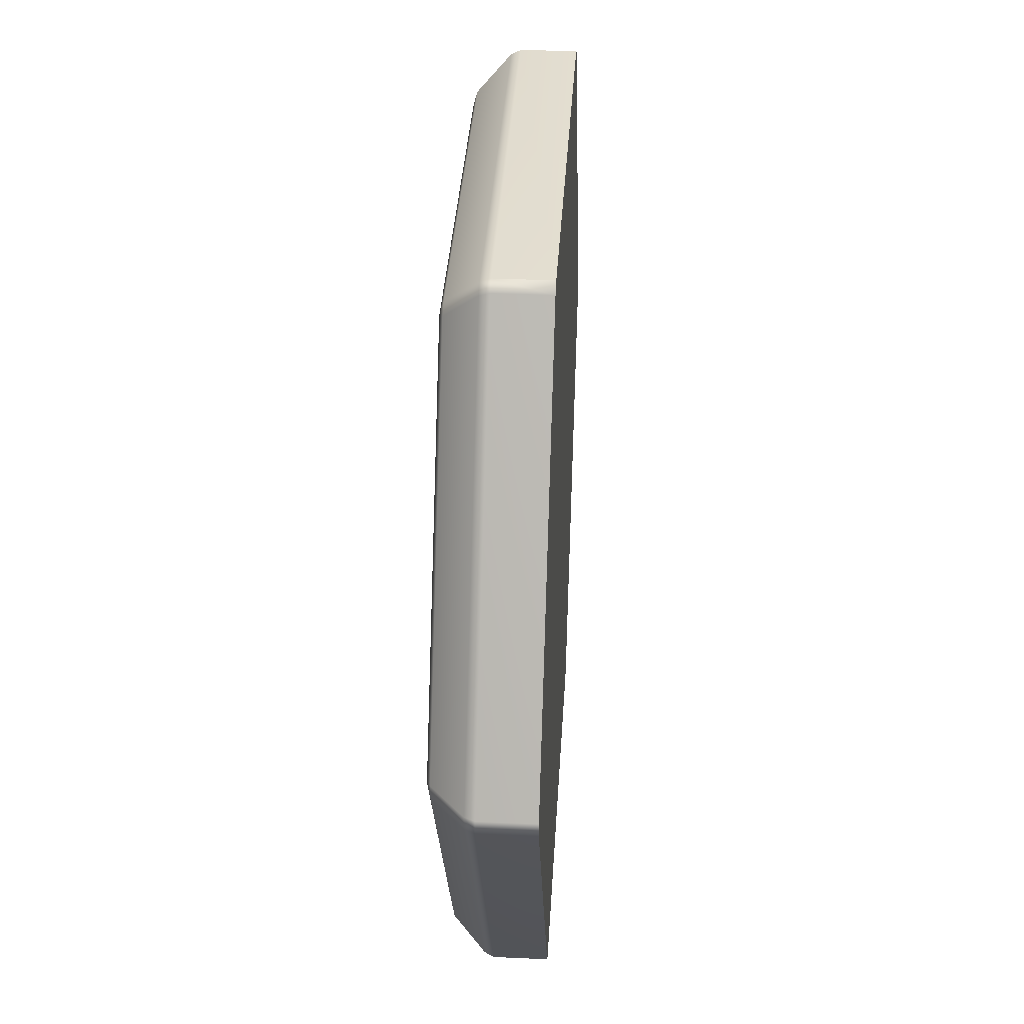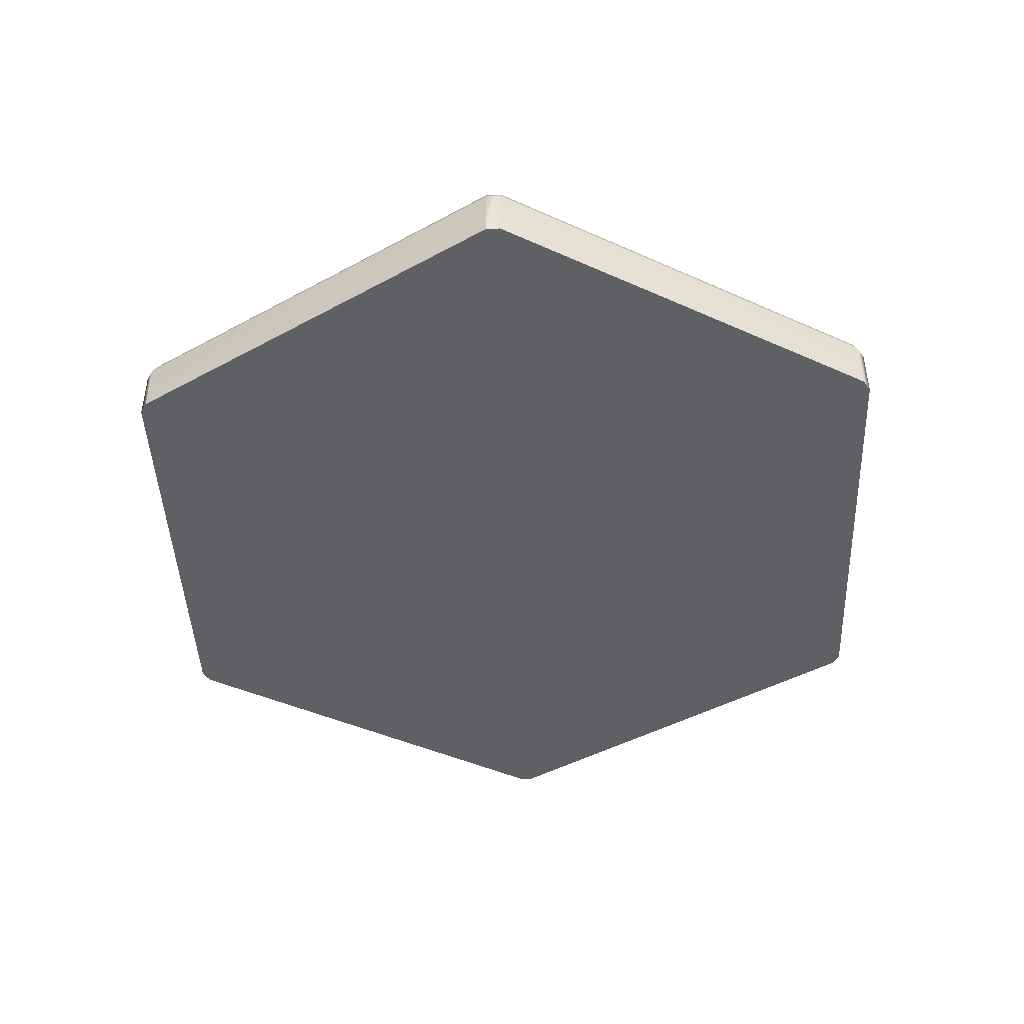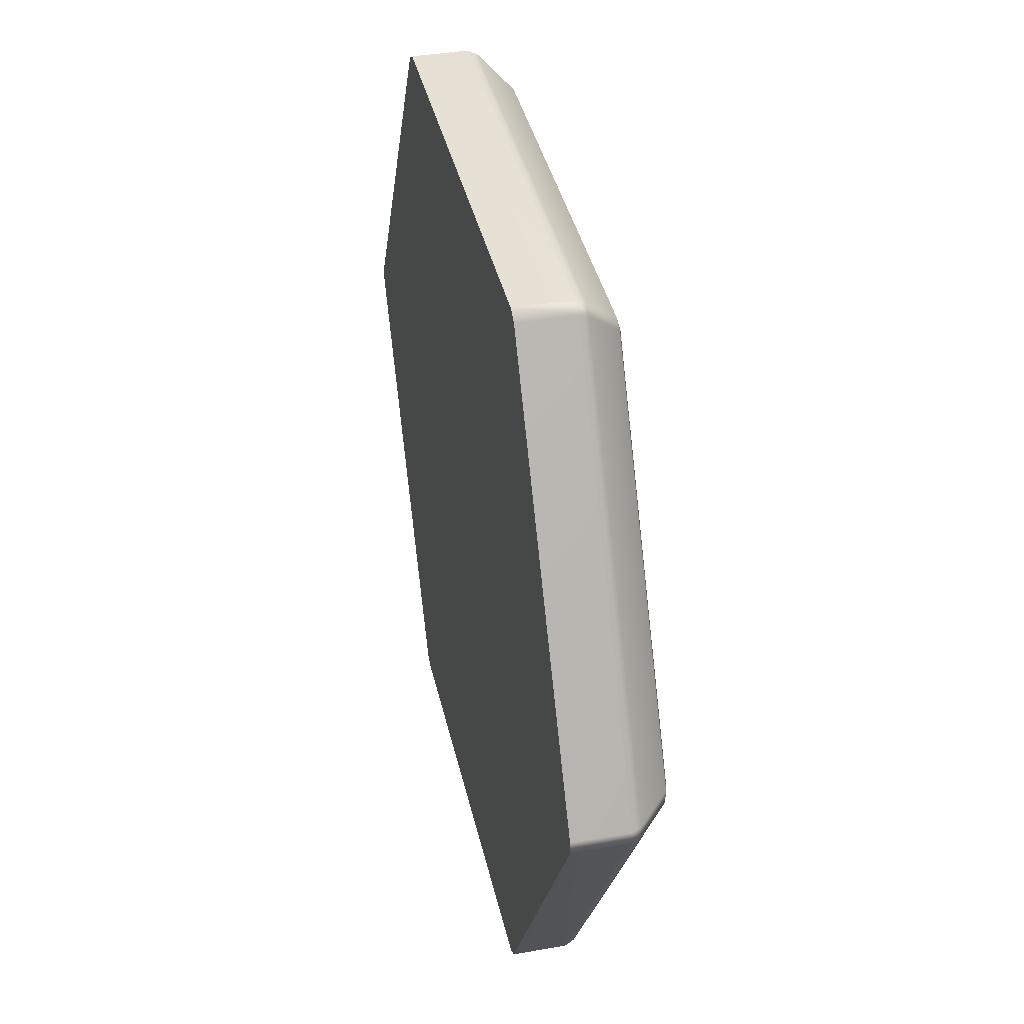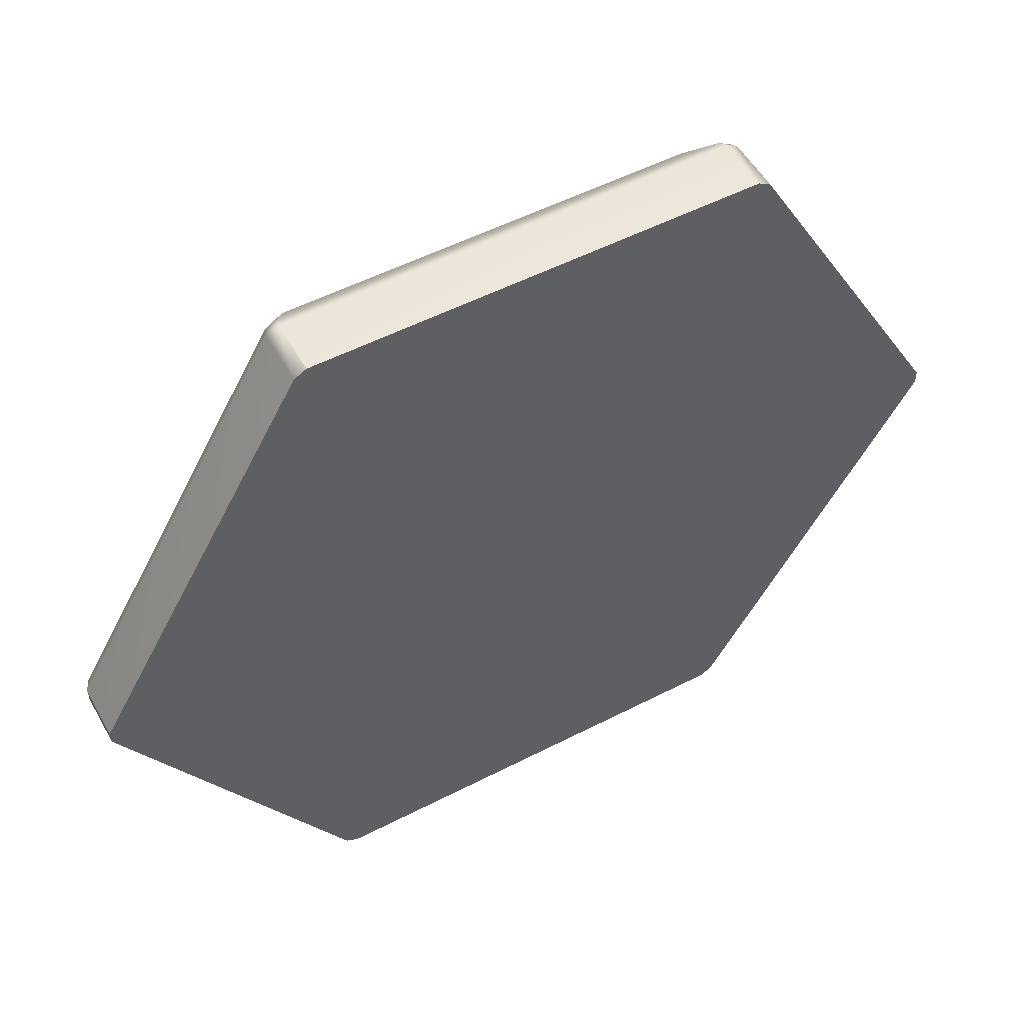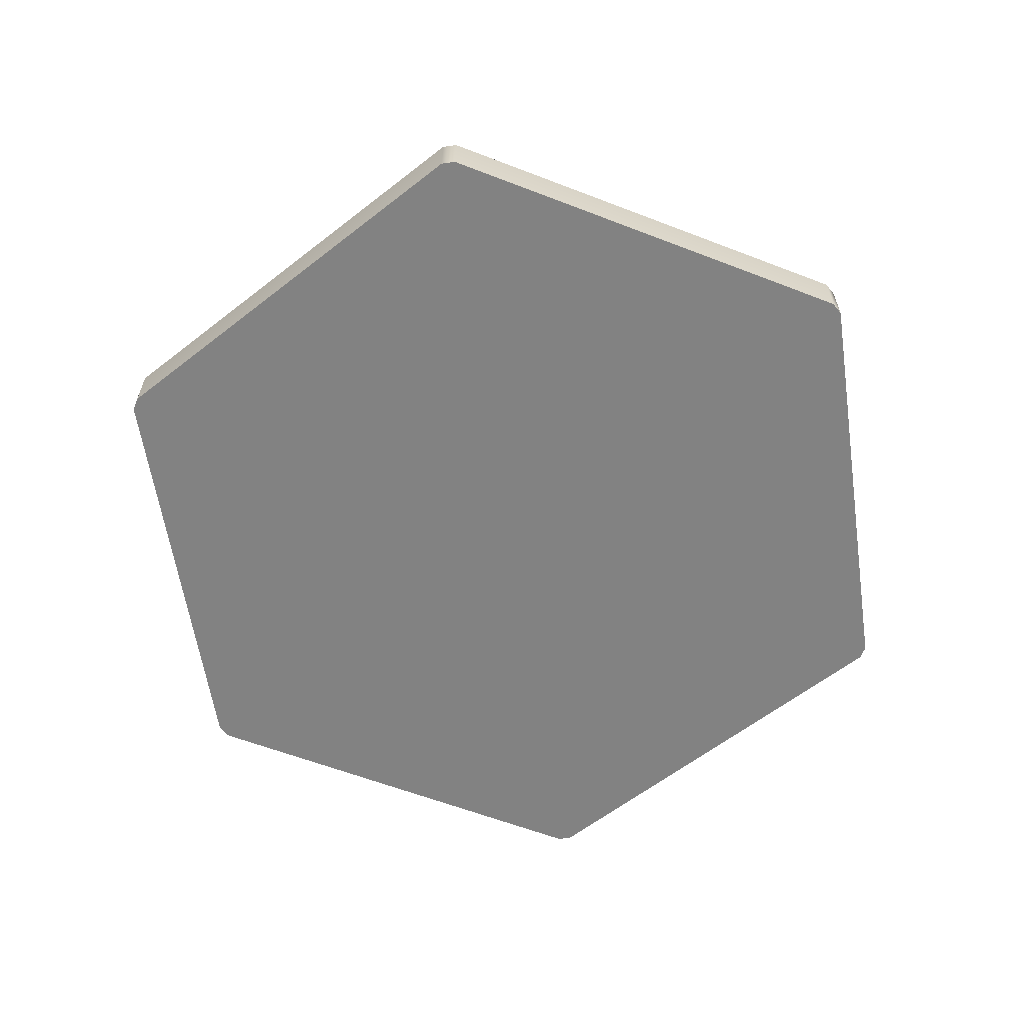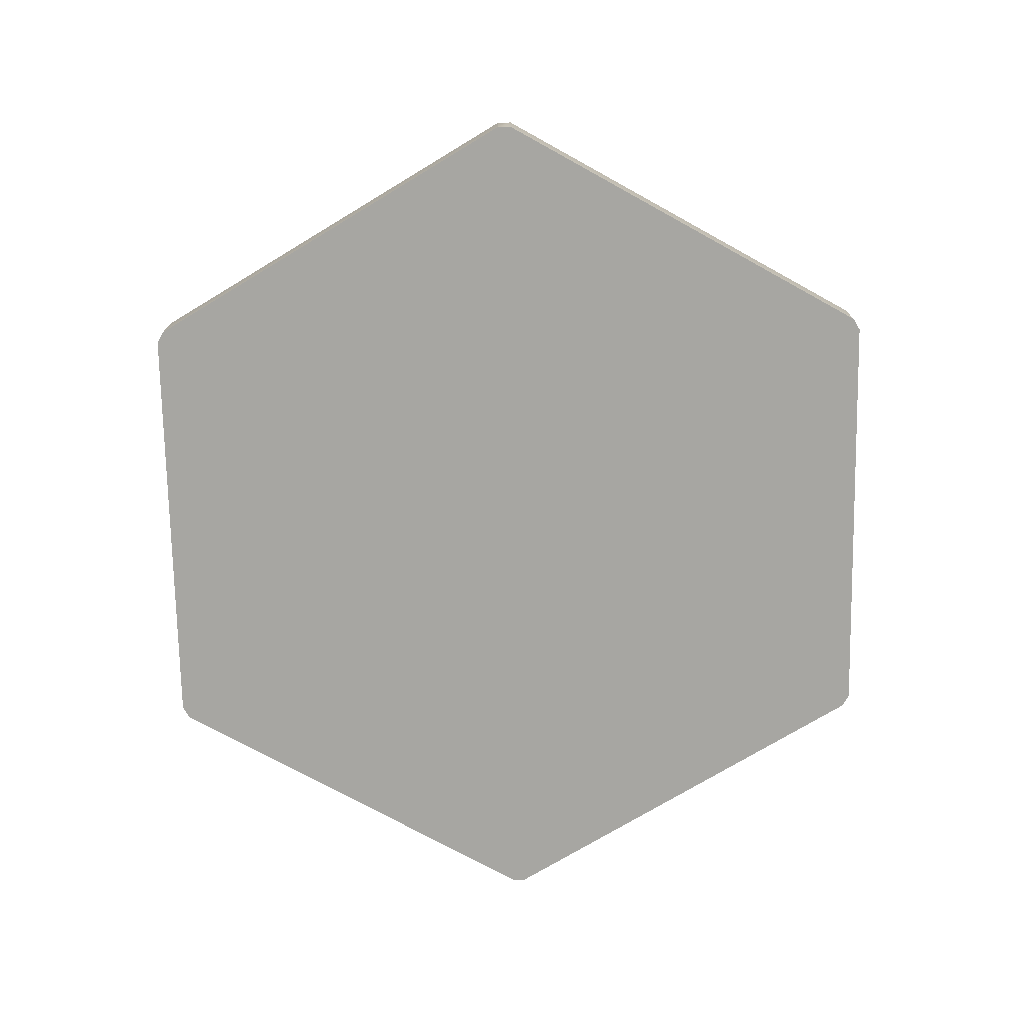
<metadata>
{"format":"obj","ext":"obj","renderer":"f3d","projection":"perspective","resolution":1024,"background":"white","views":[{"elev":35.9,"azim":-86.6,"up":"+Z"},{"elev":-44.8,"azim":-147.6,"up":"+Y"},{"elev":38.9,"azim":77.6,"up":"+Z"},{"elev":53.1,"azim":-28.9,"up":"+Z"},{"elev":-60.7,"azim":-81.5,"up":"+Y"},{"elev":-74.0,"azim":-148.9,"up":"+Y"}]}
</metadata>
<code>
g Hexagon_06_MO
v -1.118 0.2688 2.007
v -1.118 -0.003842 2.007
v -1.179 -0.003842 1.971
v -1.179 0.2688 1.971
v -2.297 -0.003842 0.03555
v -2.297 0.2688 0.03555
v -2.297 -0.003842 -0.03555
v -2.297 0.2688 -0.03555
v -1.179 -0.003841 -1.971
v -2.274 0.3172 0.03555
v -1.179 0.2688 -1.971
v -1.118 -0.003841 -2.007
v -1.118 0.2688 -2.007
v -1.168 0.3172 -1.951
v -2.274 0.3172 -0.03555
v -1.106 0.3172 1.987
v -1.168 0.3172 1.951
v -2.088 0.4777 0.03555
v 1.118 0.2688 2.007
v -1.118 -0.003842 2.007
v 1.118 -0.003842 2.007
v -1.075 0.4777 -1.791
v -1.106 0.3172 -1.987
v -2.088 0.4777 -0.03555
v -1.013 0.4777 1.826
v -1.075 0.4777 1.791
v -2.027 0.4977 0
v -1.014 0.4977 -1.756
v -1.014 0.4977 1.756
v 1.106 0.3172 1.987
v -1.013 0.4777 -1.826
v -0 0.4977 0
v 1.013 0.4777 1.826
v 1.014 0.4977 -1.756
v 1.013 0.4777 -1.826
v 1.014 0.4977 1.756
v 1.075 0.4777 1.791
v 1.168 0.3172 1.951
v 2.027 0.4977 -0
v 2.088 0.4777 0.03555
v 1.075 0.4777 -1.791
v 1.106 0.3172 -1.987
v 2.274 0.3172 0.03555
v 2.088 0.4777 -0.03555
v 1.168 0.3172 -1.951
v 2.274 0.3172 -0.03555
v 2.297 0.2688 0.03555
v 1.179 0.2688 -1.971
v 1.118 0.2688 -2.007
v 1.118 -0.003841 -2.007
v -1.118 -0.003841 -2.007
v 1.179 -0.003841 -1.971
v 1.118 -0.003841 -2.007
v 2.297 -0.003842 -0.03555
v 2.297 0.2688 -0.03555
v 2.297 -0.003842 0.03555
v 1.179 -0.003842 1.971
v 1.179 0.2688 1.971
v 1.118 -0.003842 2.007
v -1.118 -0.003842 2.007
v 1.118 -0.003842 2.007
v -0.1453 -0.003841 -0.2423
v -1.179 -0.003842 1.971
v 1.179 -0.003842 1.971
v -2.297 -0.003842 0.03555
v 2.297 -0.003842 0.03555
v -2.297 -0.003842 -0.03555
v 2.297 -0.003842 -0.03555
v -1.179 -0.003841 -1.971
v 1.179 -0.003841 -1.971
v -1.118 -0.003841 -2.007
v 1.118 -0.003841 -2.007
g Hexagon_06_MO_0
f -70 -71 -72
f -69 -70 -72
f -68 -70 -69
f -67 -68 -69
f -68 -67 -66
f -67 -65 -66
f -64 -66 -65
f -67 -69 -63
f -65 -67 -63
f -62 -64 -65
f -61 -64 -62
f -60 -61 -62
f -59 -62 -65
f -60 -62 -59
f -58 -65 -63
f -58 -59 -65
f -69 -72 -57
f -69 -56 -63
f -56 -69 -57
f -63 -55 -58
f -63 -56 -55
f -72 -54 -57
f -72 -53 -54
f -53 -52 -54
f -51 -59 -58
f -50 -60 -59
f -59 -51 -50
f -55 -49 -58
f -49 -51 -58
f -57 -48 -56
f -56 -47 -55
f -48 -47 -56
f -55 -46 -49
f -55 -47 -46
f -45 -51 -49
f -46 -45 -49
f -47 -44 -46
f -48 -44 -47
f -57 -43 -48
f -54 -43 -57
f -51 -42 -50
f -51 -45 -42
f -41 -45 -46
f -41 -46 -44
f -48 -40 -44
f -43 -40 -48
f -45 -39 -42
f -41 -39 -45
f -50 -42 -38
f -39 -38 -42
f -41 -44 -37
f -40 -37 -44
f -36 -40 -43
f -36 -37 -40
f -43 -54 -35
f -35 -36 -43
f -41 -34 -39
f -41 -37 -34
f -36 -33 -37
f -33 -34 -37
f -32 -39 -34
f -38 -39 -32
f -31 -50 -38
f -50 -31 -60
f -30 -33 -36
f -35 -30 -36
f -29 -34 -33
f -29 -32 -34
f -29 -33 -30
f -32 -28 -38
f -28 -32 -29
f -28 -31 -38
f -27 -29 -30
f -27 -28 -29
f -26 -30 -35
f -30 -26 -27
f -28 -25 -31
f -25 -28 -27
f -31 -24 -60
f -25 -24 -31
f -24 -23 -60
f -23 -22 -60
f -25 -21 -24
f -21 -20 -24
f -19 -21 -25
f -18 -25 -27
f -18 -19 -25
f -26 -18 -27
f -17 -19 -18
f -26 -17 -18
f -16 -17 -26
f -15 -16 -26
f -15 -26 -35
f -14 -16 -15
f -54 -15 -35
f -54 -14 -15
f -11 -12 -13
f -11 -13 -10
f -11 -9 -12
f -11 -10 -8
f -11 -7 -9
f -6 -11 -8
f -11 -5 -7
f -11 -6 -4
f -11 -3 -5
f -11 -4 -2
f -11 -1 -3
f -11 -2 -1

</code>
